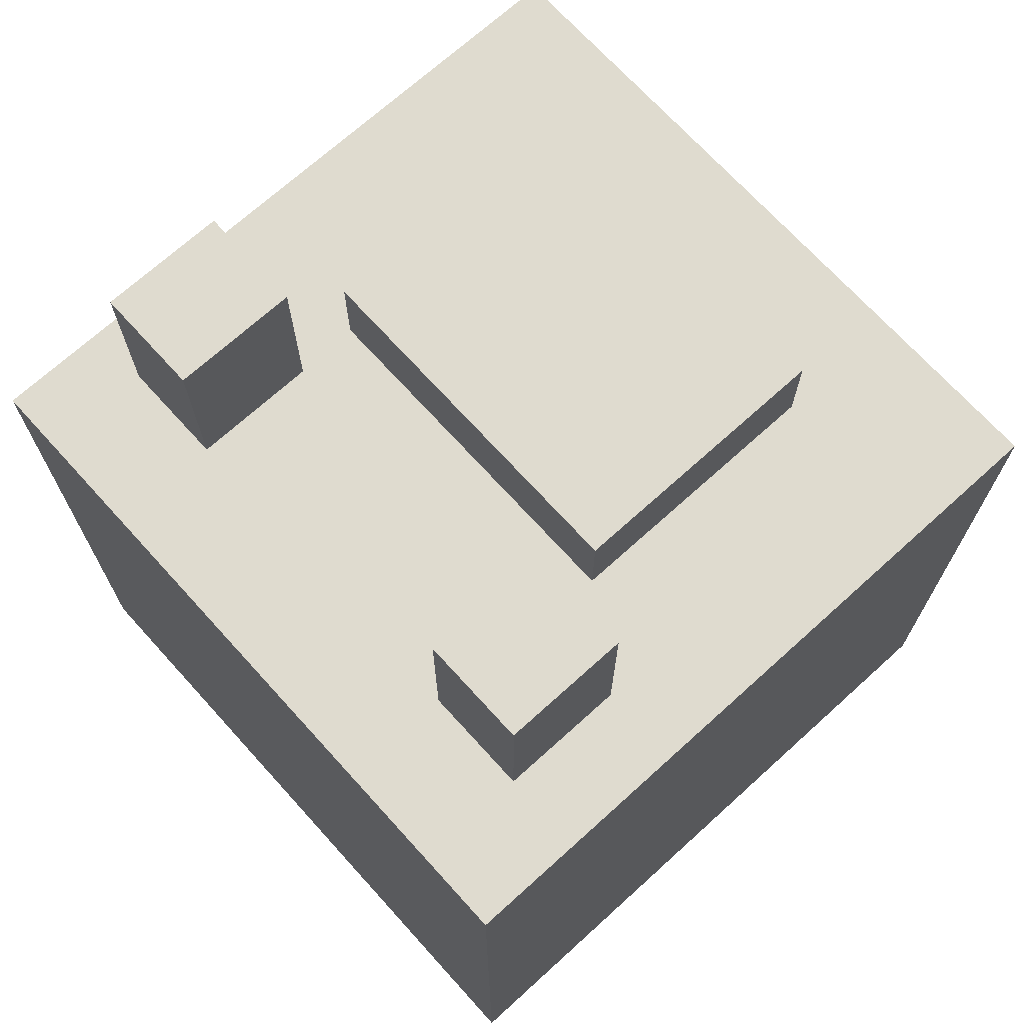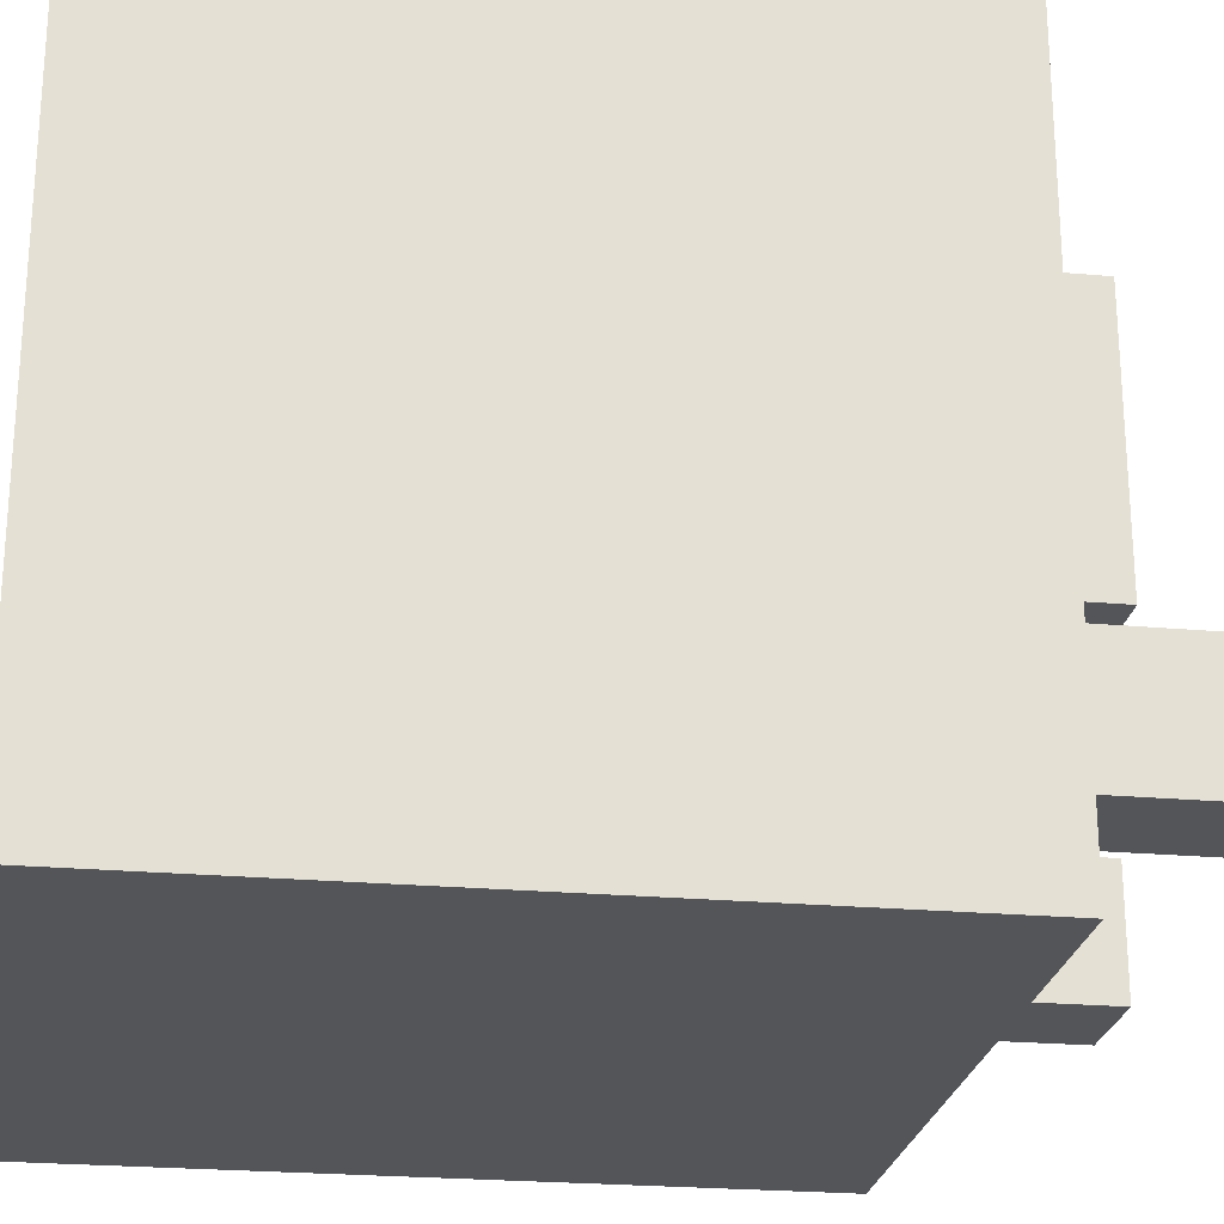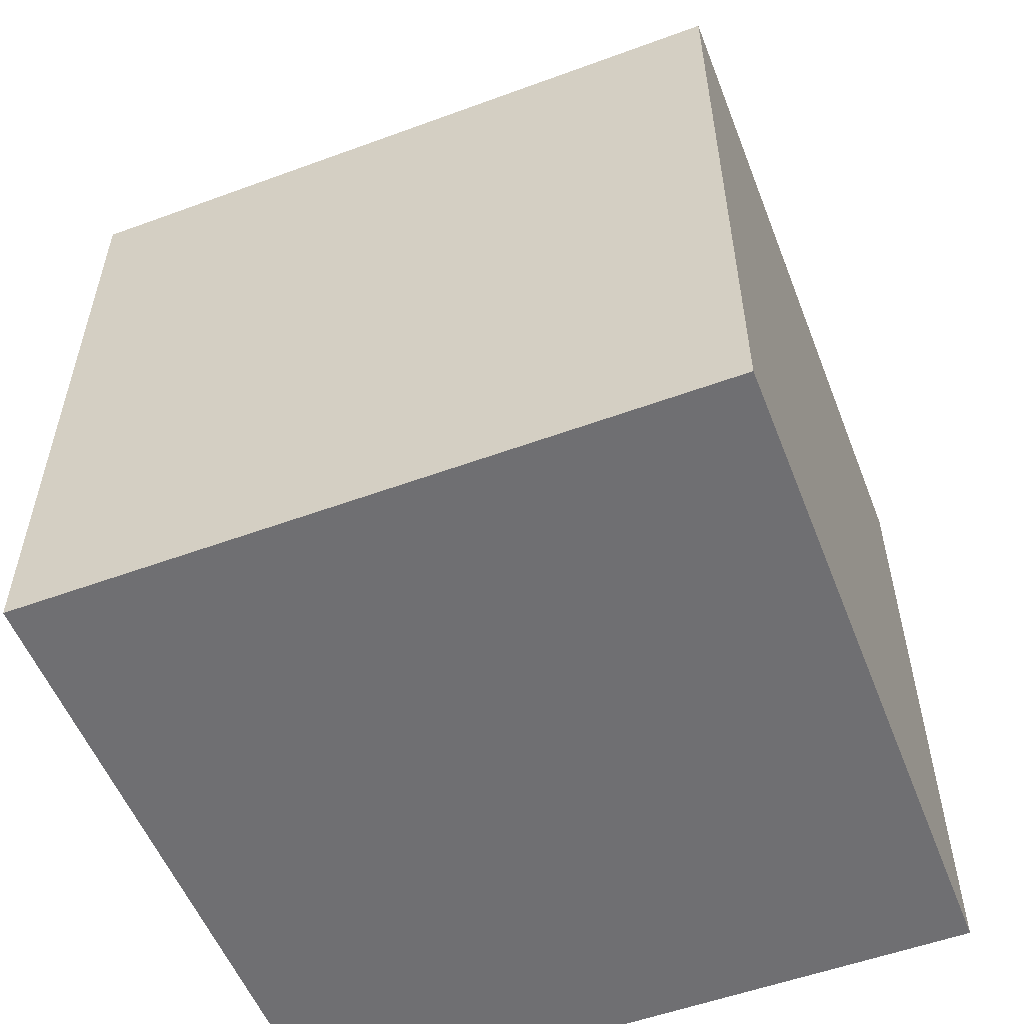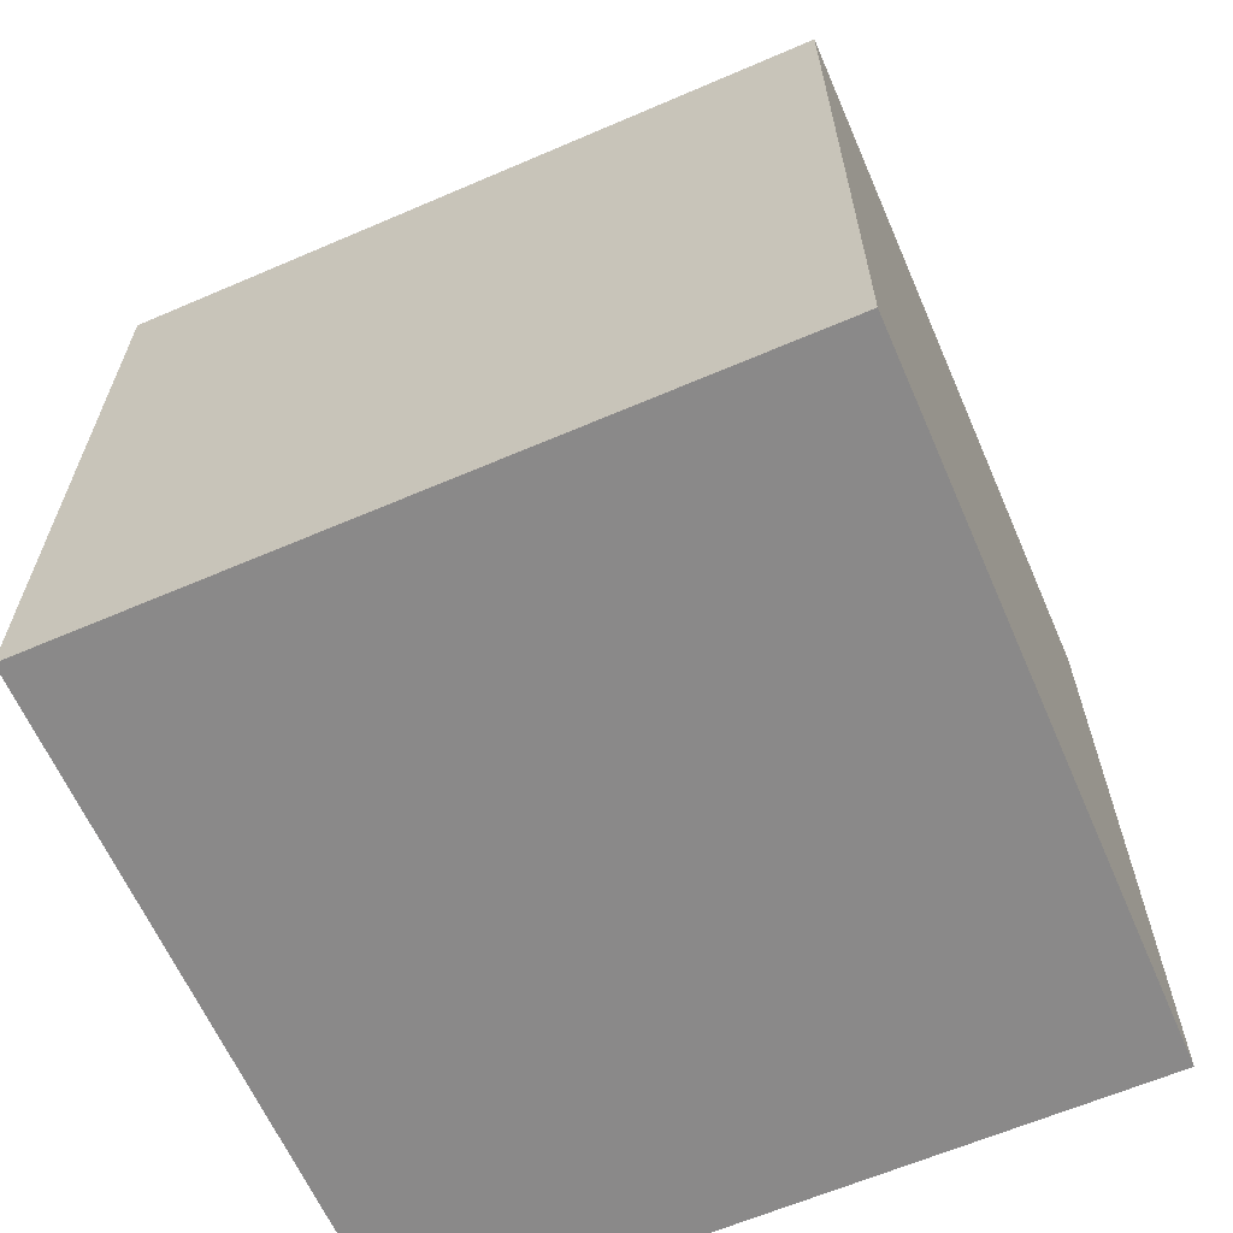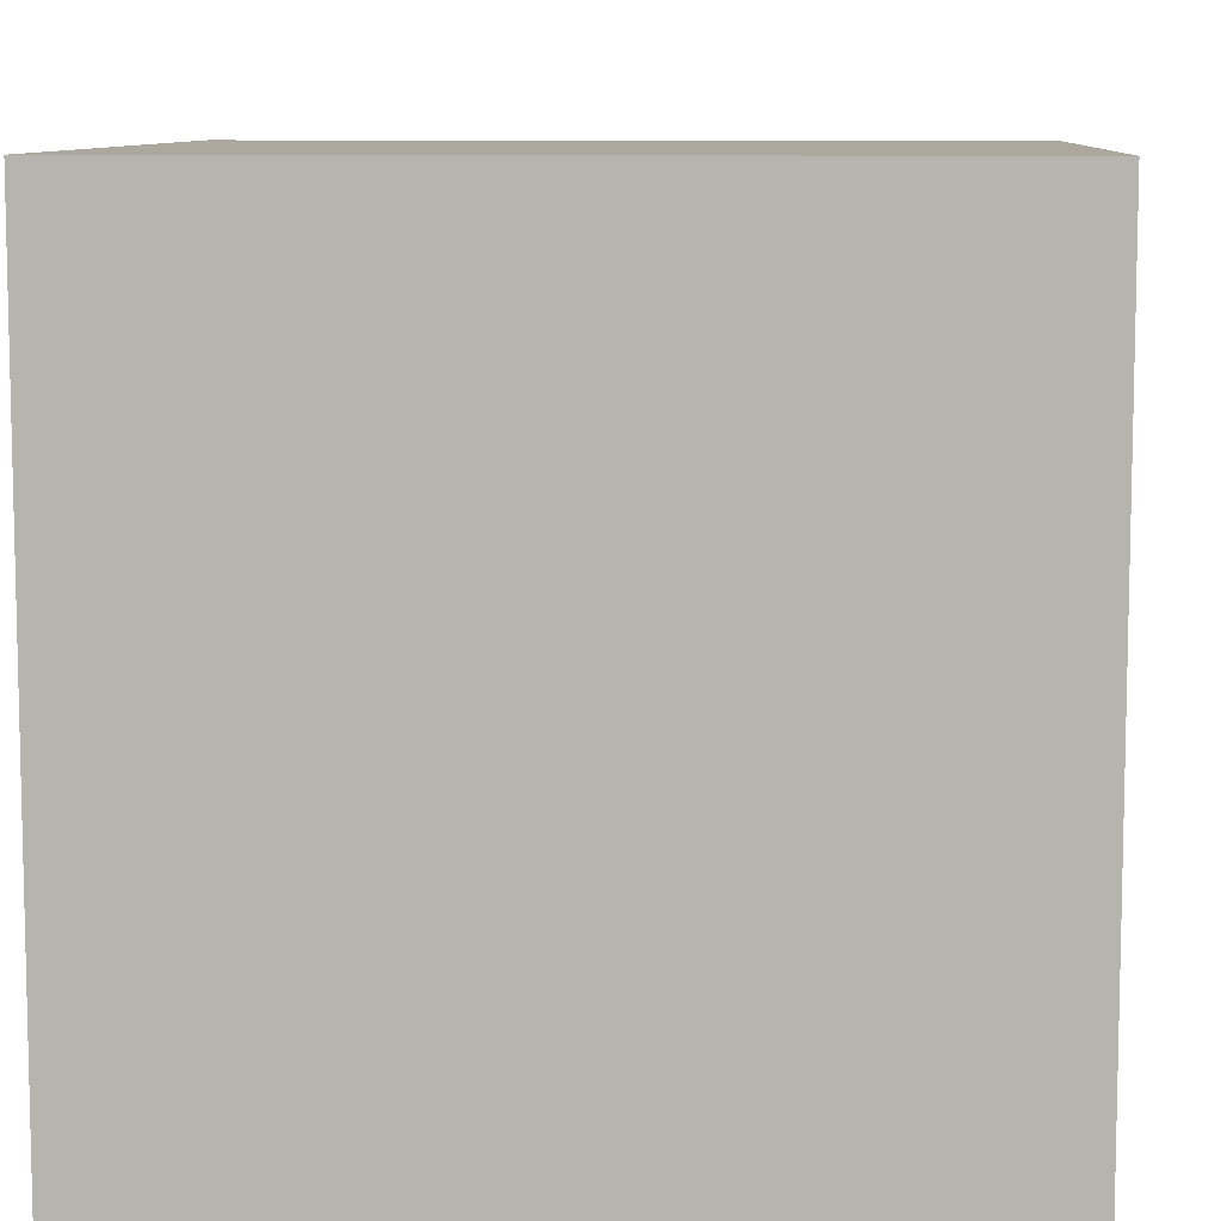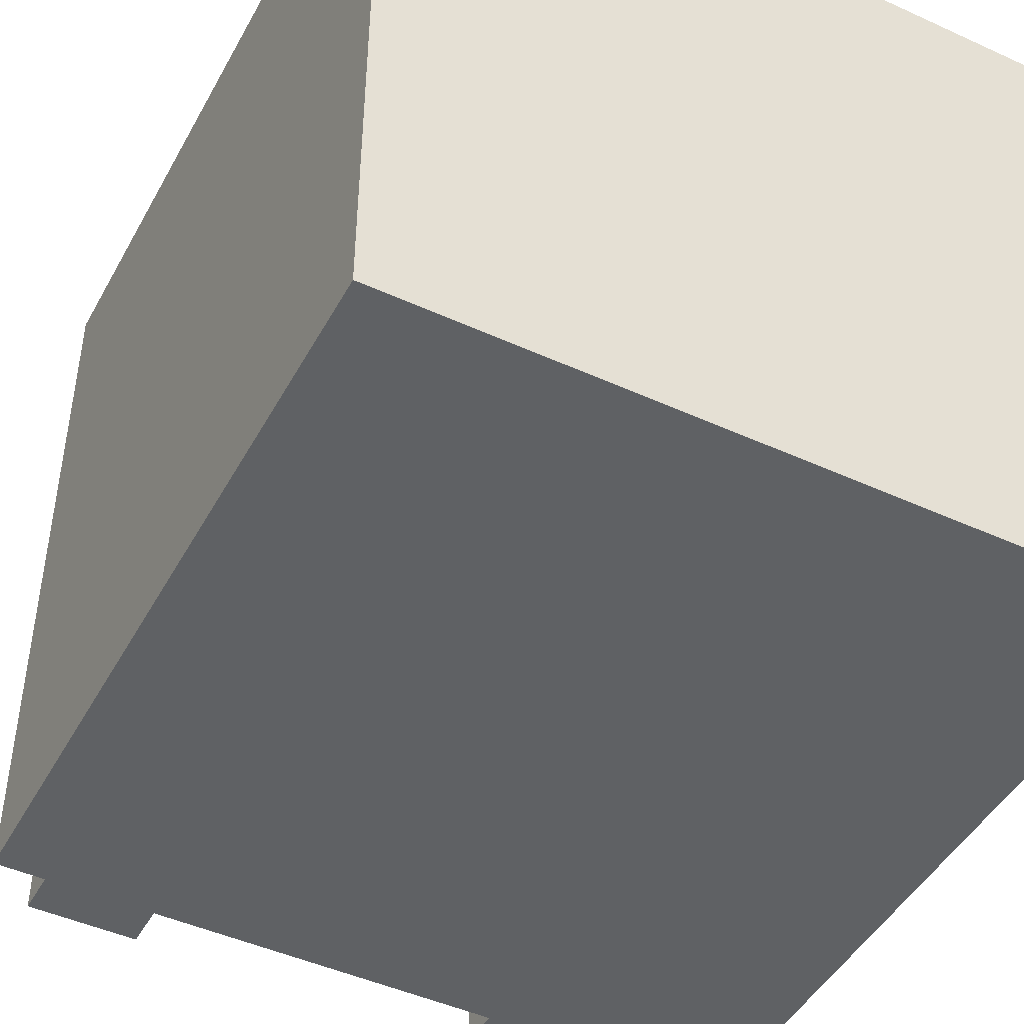
<metadata>
{"format":"obj","ext":"obj","renderer":"f3d","projection":"perspective","resolution":1024,"background":"white","views":[{"elev":70.5,"azim":-132.2,"up":"+Y"},{"elev":-24.1,"azim":81.6,"up":"+Z"},{"elev":-54.7,"azim":21.2,"up":"+Y"},{"elev":-63.3,"azim":23.5,"up":"+Y"},{"elev":8.7,"azim":3.6,"up":"+Z"},{"elev":-46.5,"azim":-27.5,"up":"+Z"}]}
</metadata>
<code>
o Cube.001
v 0.4999 1.958 -0.333
v 0.4999 2.494 -0.333
v 0.4999 1.958 -0.6881
v 0.4999 2.494 -0.6881
v 0.8014 1.958 -0.333
v 0.8014 2.494 -0.333
v 0.8014 1.958 -0.6881
v 0.8014 2.494 -0.6881
f 2 3 1
f 4 7 3
f 8 5 7
f 6 1 5
f 7 1 3
f 4 6 8
f 2 4 3
f 4 8 7
f 8 6 5
f 6 2 1
f 7 5 1
f 4 2 6
o Cube
v 0.9832 -0.008022 -1
v 0.9832 -0.008022 1
v -1.017 -0.008022 1
v -1.017 -0.008022 -1
v 0.9832 1.992 -1
v 0.9832 1.992 1
v -1.017 1.992 1
v -1.017 1.992 -1
f 10 12 9
f 16 14 13
f 13 10 9
f 14 11 10
f 11 16 12
f 9 16 13
f 10 11 12
f 16 15 14
f 13 14 10
f 14 15 11
f 11 15 16
f 9 12 16
o Cube.002
v -0.7815 1.958 -0.333
v -0.7815 2.494 -0.333
v -0.7815 1.958 -0.6881
v -0.7815 2.494 -0.6881
v -0.48 1.958 -0.333
v -0.48 2.494 -0.333
v -0.48 1.958 -0.6881
v -0.48 2.494 -0.6881
f 18 19 17
f 20 23 19
f 24 21 23
f 22 17 21
f 23 17 19
f 20 22 24
f 18 20 19
f 20 24 23
f 24 22 21
f 22 18 17
f 23 21 17
f 20 18 22
o Cube.003
v -0.5099 1.98 0.6203
v -0.5099 2.251 0.6203
v -0.5099 1.98 -0.1499
v -0.5099 2.251 -0.1499
v 0.5066 1.98 0.6203
v 0.5066 2.251 0.6203
v 0.5066 1.98 -0.1499
v 0.5066 2.251 -0.1499
f 26 27 25
f 28 31 27
f 32 29 31
f 30 25 29
f 31 25 27
f 28 30 32
f 26 28 27
f 28 32 31
f 32 30 29
f 30 26 25
f 31 29 25
f 28 26 30

</code>
